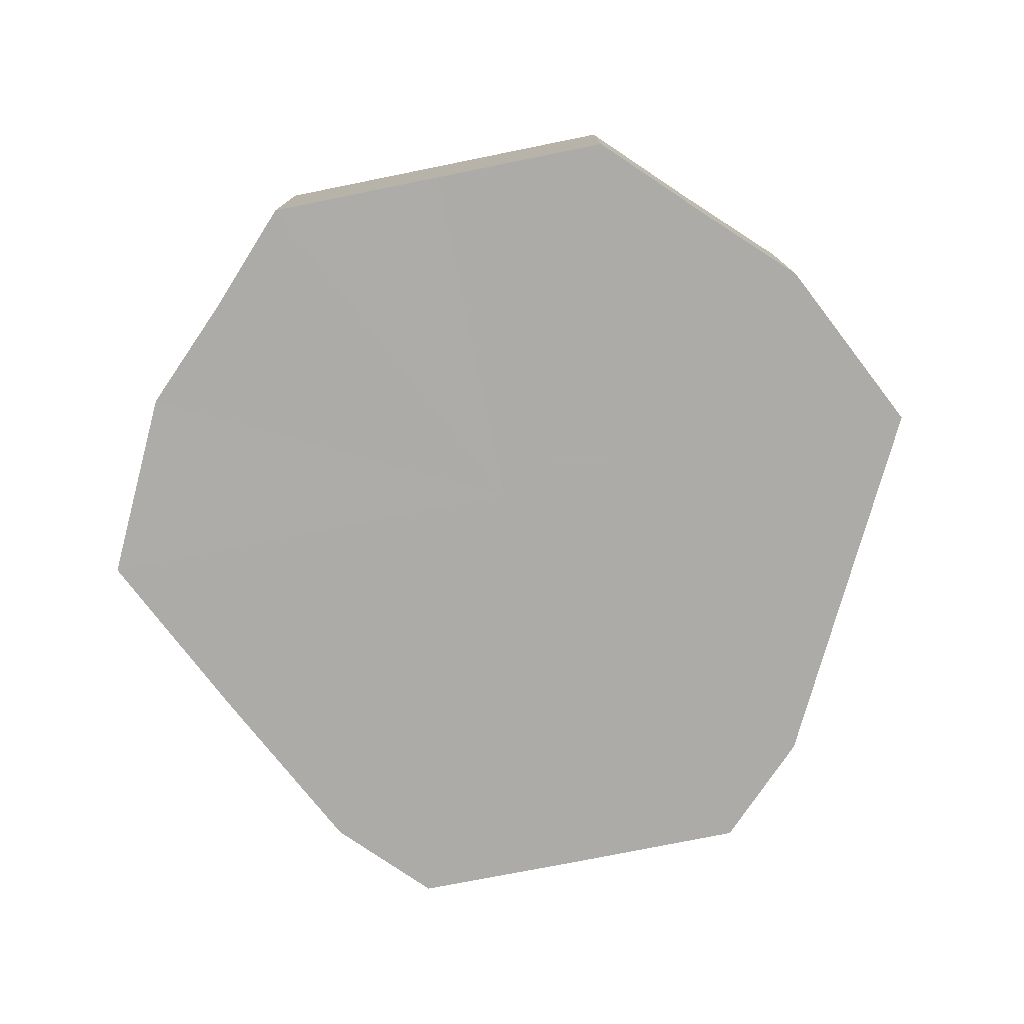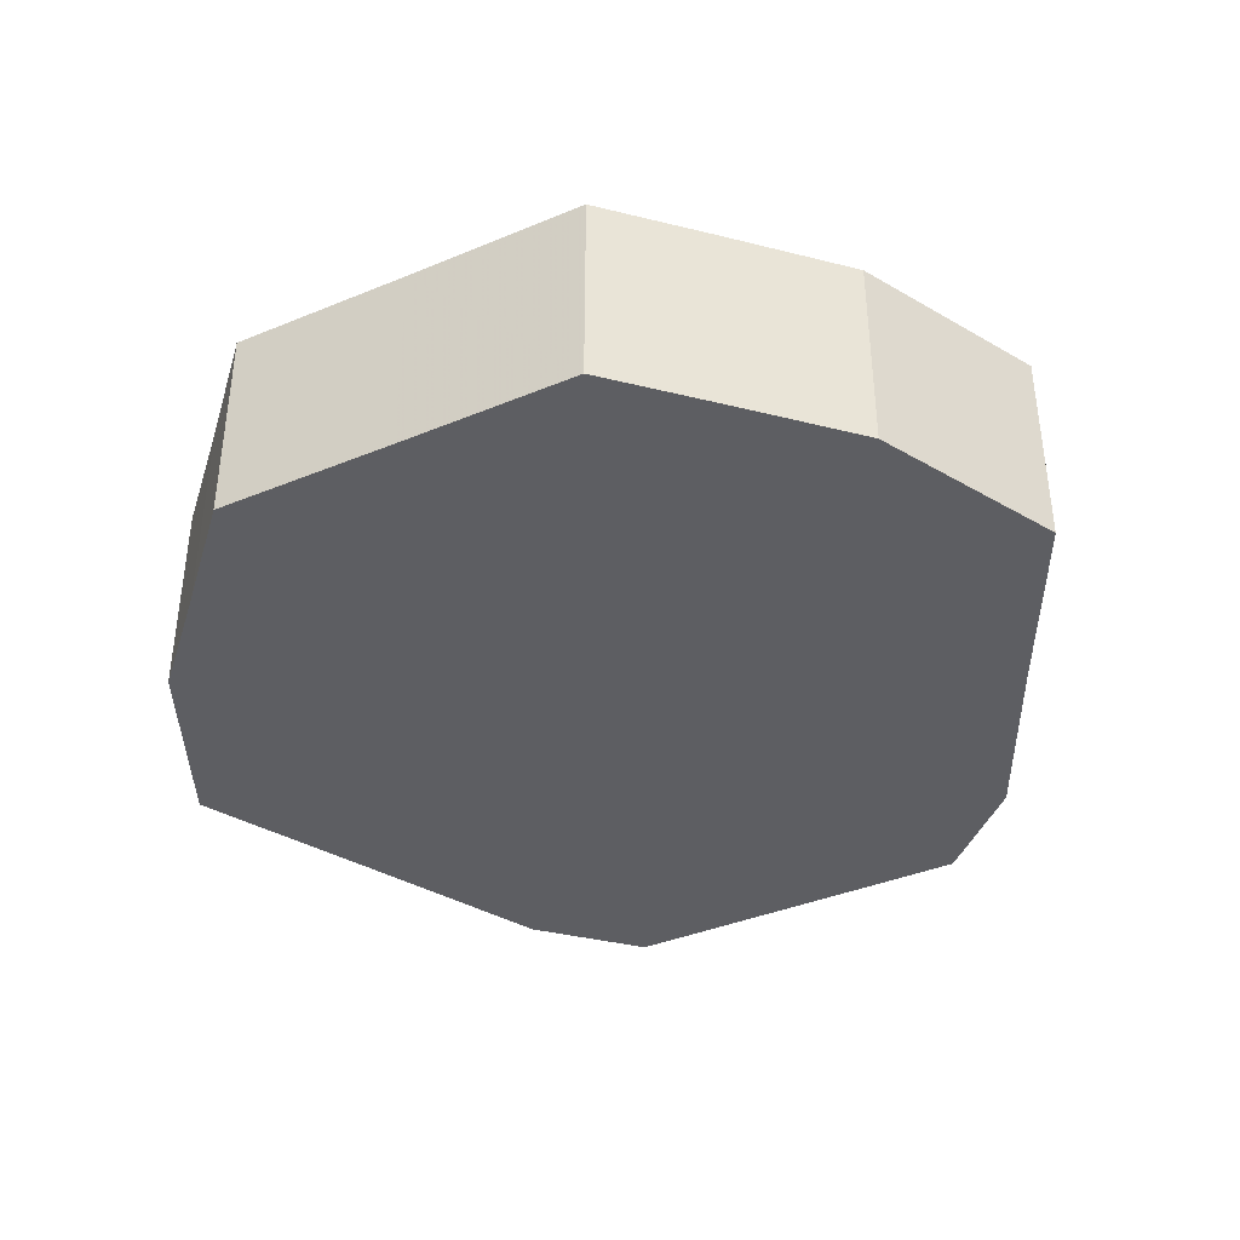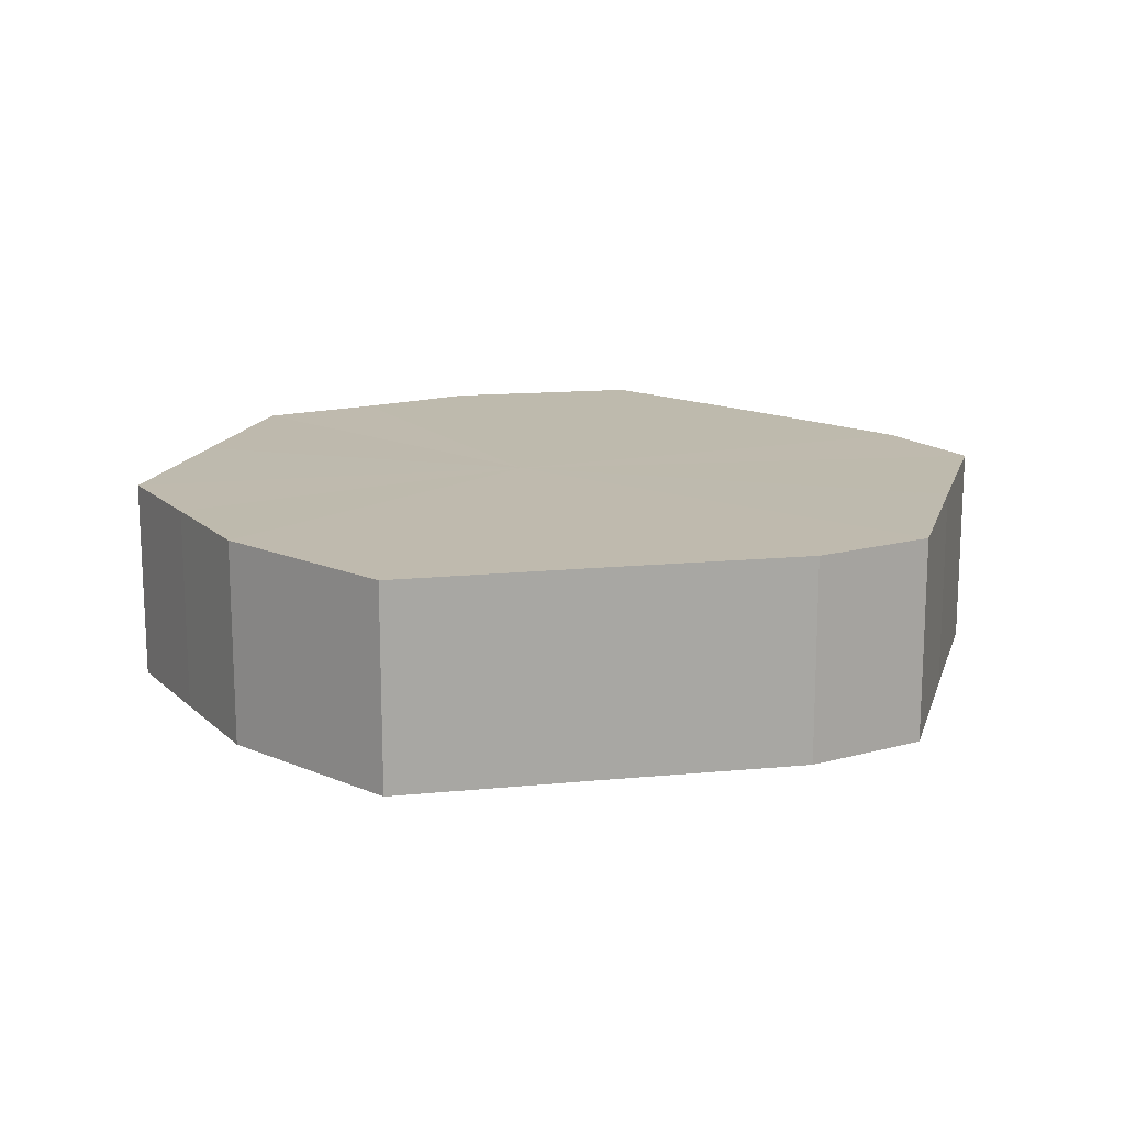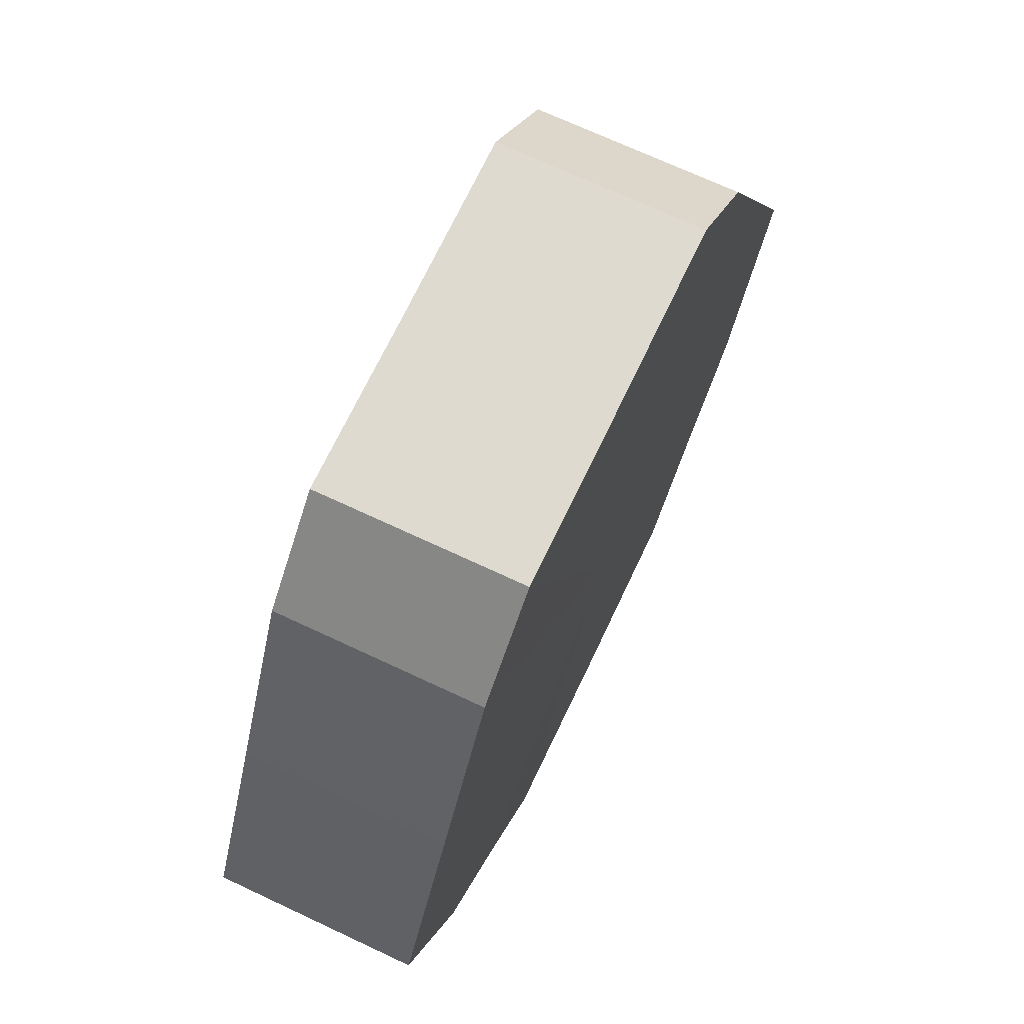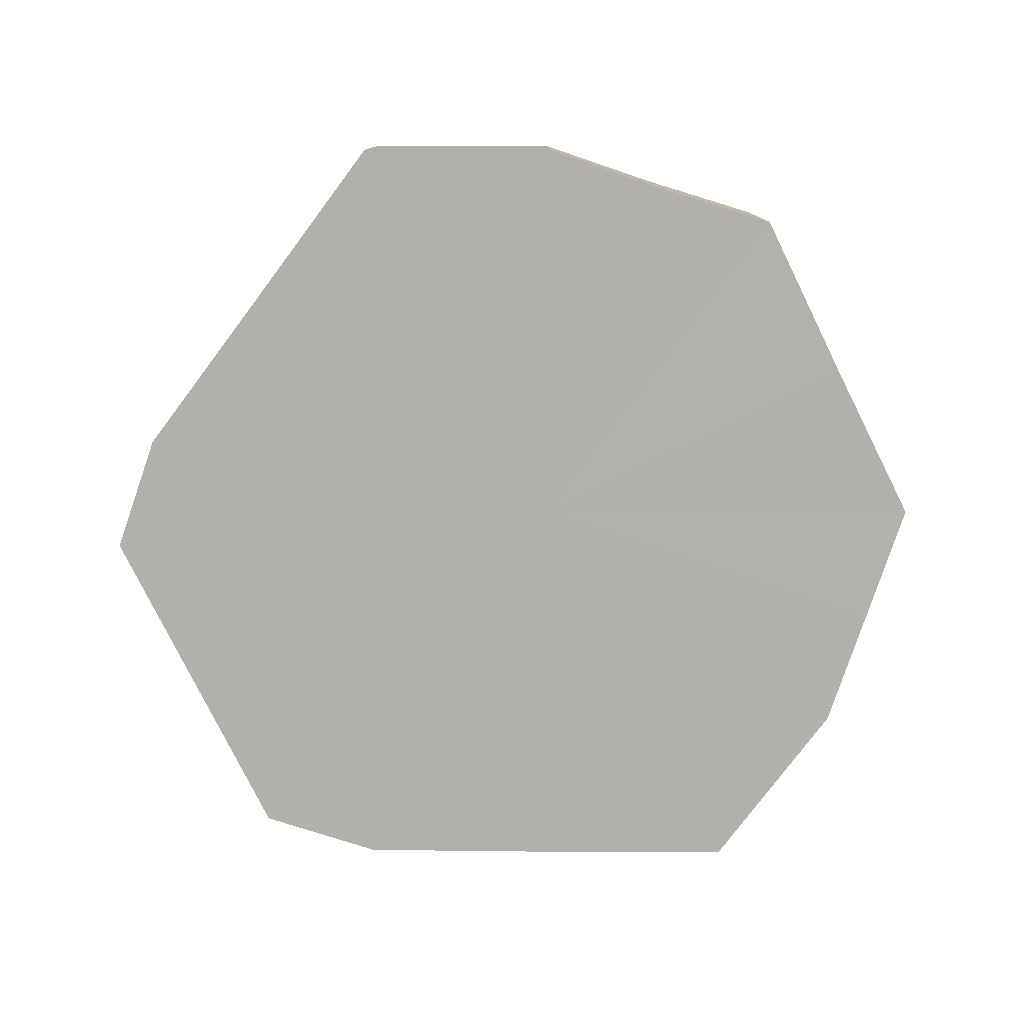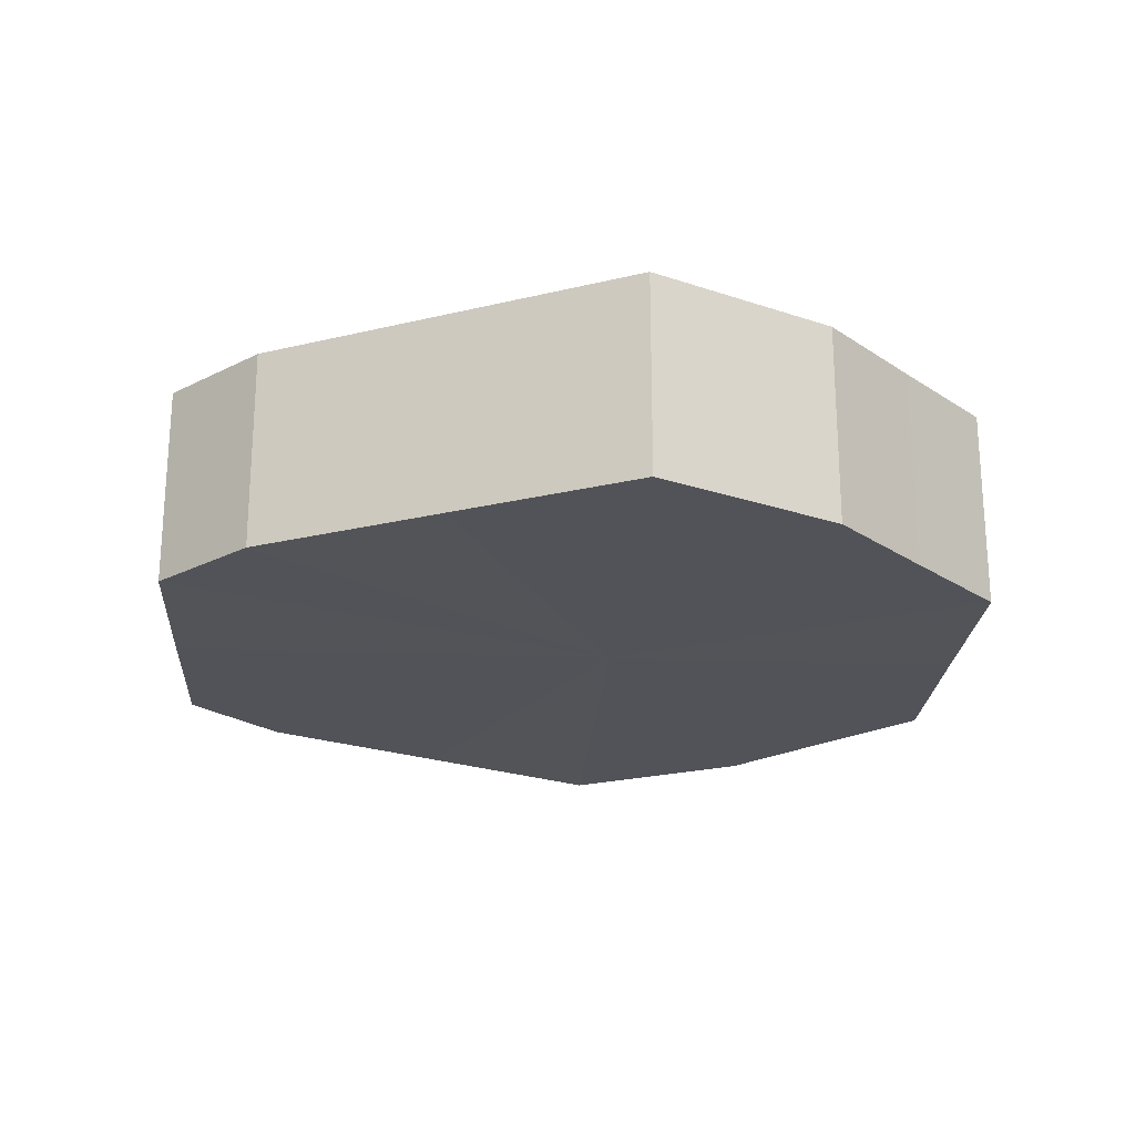
<metadata>
{"format":"obj","ext":"obj","renderer":"f3d","projection":"perspective","resolution":1024,"background":"white","views":[{"elev":-76.5,"azim":11.3,"up":"+Z"},{"elev":-38.8,"azim":27.5,"up":"+Z"},{"elev":15.5,"azim":105.2,"up":"+Z"},{"elev":70.7,"azim":-64.7,"up":"+Y"},{"elev":-78.8,"azim":-63.5,"up":"+Z"},{"elev":-22.7,"azim":-93.8,"up":"+Z"}]}
</metadata>
<code>
o 26857
v 2206 1888 15.91
v 2206 1888 15.91
v 2206 1888 15.94
v 2206 1888 15.91
v 2206 1888 15.94
v 2206 1888 15.91
v 2206 1888 15.94
v 2206 1888 15.91
v 2206 1888 15.94
v 2206 1888 15.91
v 2206 1888 15.94
v 2206 1888 15.91
v 2206 1888 15.94
v 2206 1888 15.91
v 2206 1888 15.94
v 2206 1888 15.91
v 2206 1888 15.94
v 2206 1888 15.91
v 2206 1888 15.94
v 2206 1888 15.91
v 2206 1888 15.94
v 2206 1888 15.91
v 2206 1888 15.94
v 2206 1888 15.91
v 2206 1888 15.94
v 2206 1888 15.91
v 2206 1888 15.94
v 2206 1888 15.91
v 2206 1888 15.94
v 2206 1888 15.91
v 2206 1888 15.94
v 2206 1888 15.94
v 2206 1888 15.94
v 2206 1888 15.91
v 2206 1888 15.94
v 2206 1888 15.91
v 2206 1888 15.94
v 2206 1888 15.94
v 2206 1888 15.91
v 2206 1888 15.94
v 2206 1888 15.91
v 2206 1888 15.91
v 2206 1888 15.94
v 2206 1888 15.94
v 2206 1888 15.91
v 2206 1888 15.94
v 2206 1888 15.91
v 2206 1888 15.91
v 2206 1888 15.94
v 2206 1888 15.94
v 2206 1888 15.91
v 2206 1888 15.94
v 2206 1888 15.91
v 2206 1888 15.91
v 2206 1888 15.94
v 2206 1888 15.94
v 2206 1888 15.91
v 2206 1888 15.94
v 2206 1888 15.91
v 2206 1888 15.91
v 2206 1888 15.94
v 2206 1888 15.94
v 2206 1888 15.91
v 2206 1888 15.91
v 2206 1888 15.91
v 2206 1888 15.91
v 2206 1888 15.91
v 2206 1888 15.91
v 2206 1888 15.91
v 2206 1888 15.91
v 2206 1888 15.91
v 2206 1888 15.91
v 2206 1888 15.91
v 2206 1888 15.91
v 2206 1888 15.91
v 2206 1888 15.91
v 2206 1888 15.91
v 2206 1888 15.91
v 2206 1888 15.91
v 2206 1888 15.91
v 2206 1888 15.91
v 2206 1888 15.94
v 2206 1888 15.94
v 2206 1888 15.94
v 2206 1888 15.94
v 2206 1888 15.94
v 2206 1888 15.94
v 2206 1888 15.94
v 2206 1888 15.94
v 2206 1888 15.94
v 2206 1888 15.94
v 2206 1888 15.94
v 2206 1888 15.94
v 2206 1888 15.94
v 2206 1888 15.94
v 2206 1888 15.94
v 2206 1888 15.94
v 2206 1888 15.94
f 1 2 3
f 2 4 5
f 6 1 7
f 4 8 9
f 10 6 11
f 8 12 13
f 14 10 15
f 12 16 17
f 18 14 19
f 16 20 21
f 22 18 23
f 20 24 25
f 26 22 27
f 24 28 29
f 30 26 31
f 28 30 32
f 33 34 35
f 35 36 37
f 38 39 33
f 40 41 38
f 37 42 43
f 44 45 40
f 46 47 44
f 43 48 49
f 50 51 46
f 52 53 50
f 49 54 55
f 56 57 52
f 58 59 56
f 55 60 61
f 62 63 58
f 61 64 62
f 65 66 67
f 65 68 66
f 65 67 69
f 65 70 68
f 65 69 71
f 65 72 70
f 65 71 73
f 65 74 72
f 65 73 75
f 65 76 74
f 65 75 77
f 65 78 76
f 65 77 79
f 65 80 78
f 65 79 81
f 65 81 80
f 82 83 84
f 82 85 83
f 82 84 86
f 82 87 85
f 82 86 88
f 82 89 87
f 82 88 90
f 82 91 89
f 82 90 92
f 82 93 91
f 82 92 94
f 82 95 93
f 82 94 96
f 82 97 95
f 82 96 98
f 82 98 97

</code>
